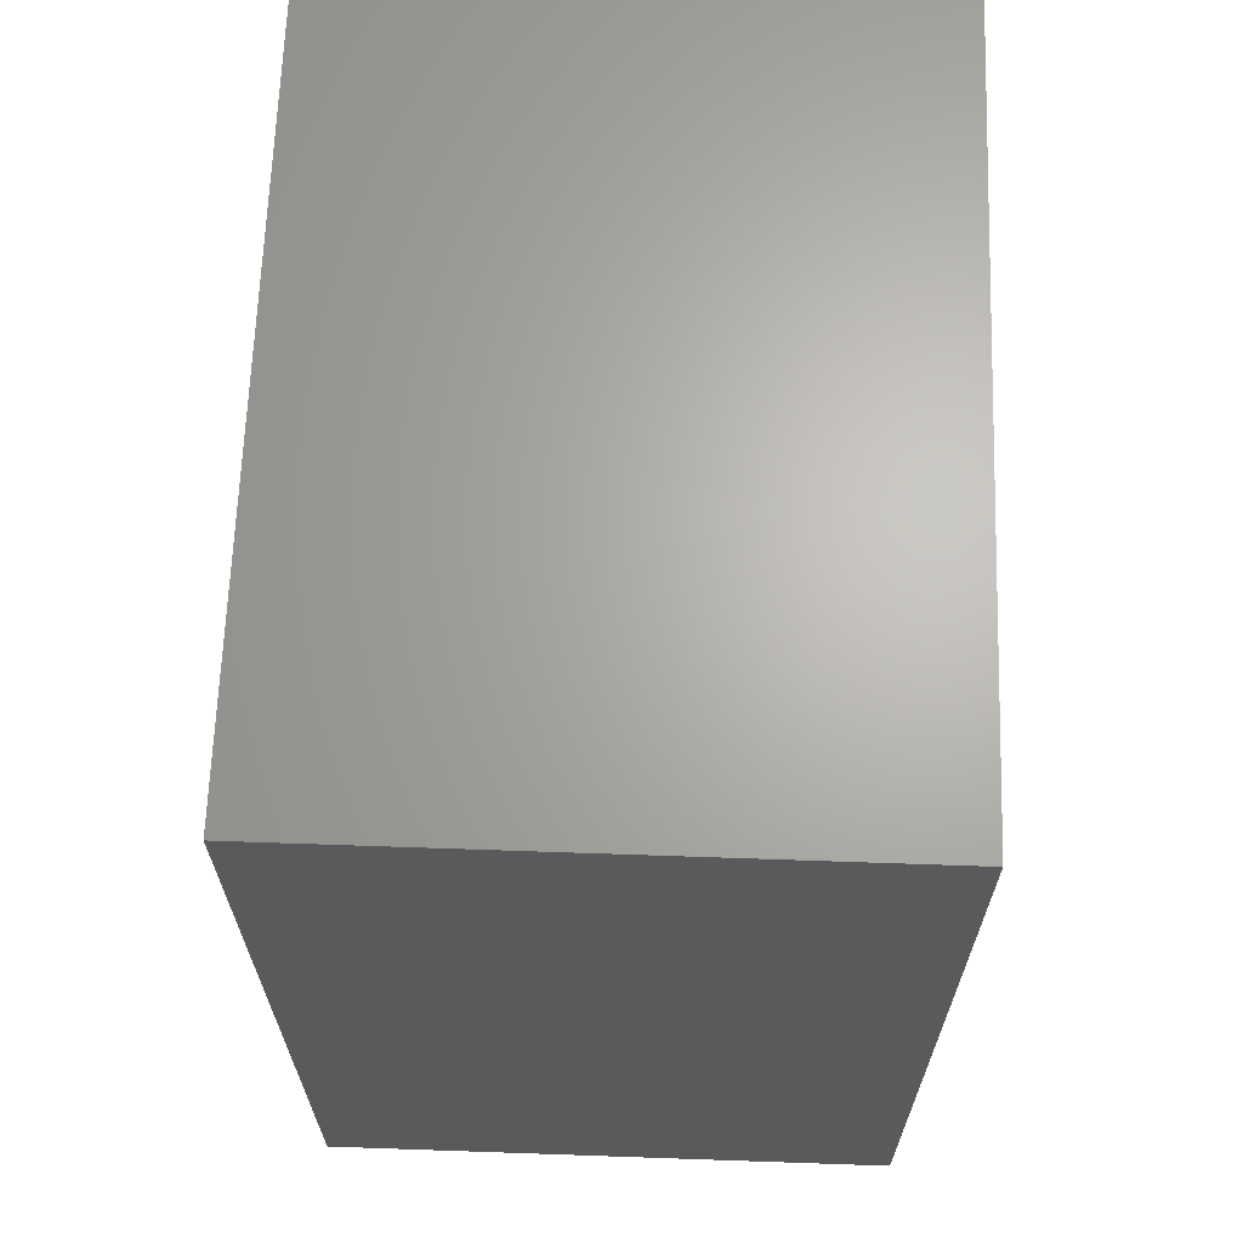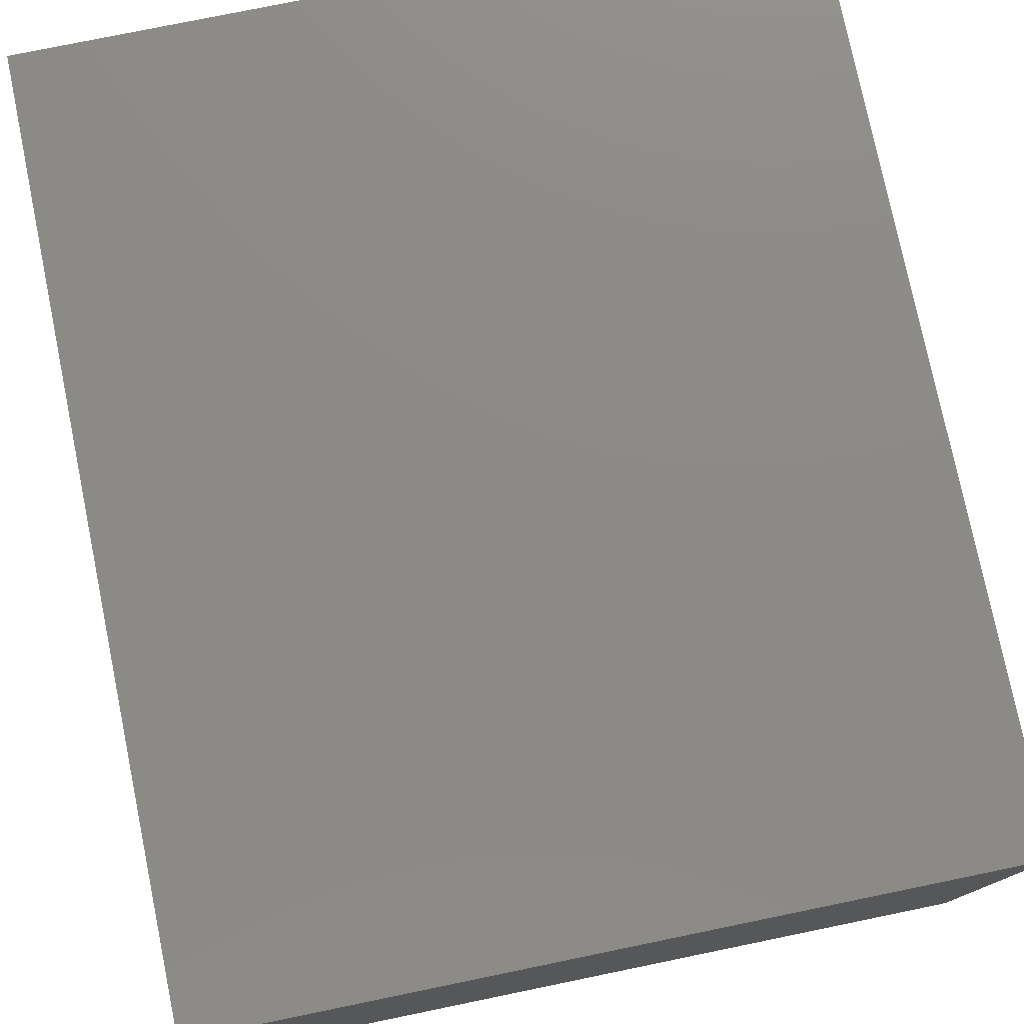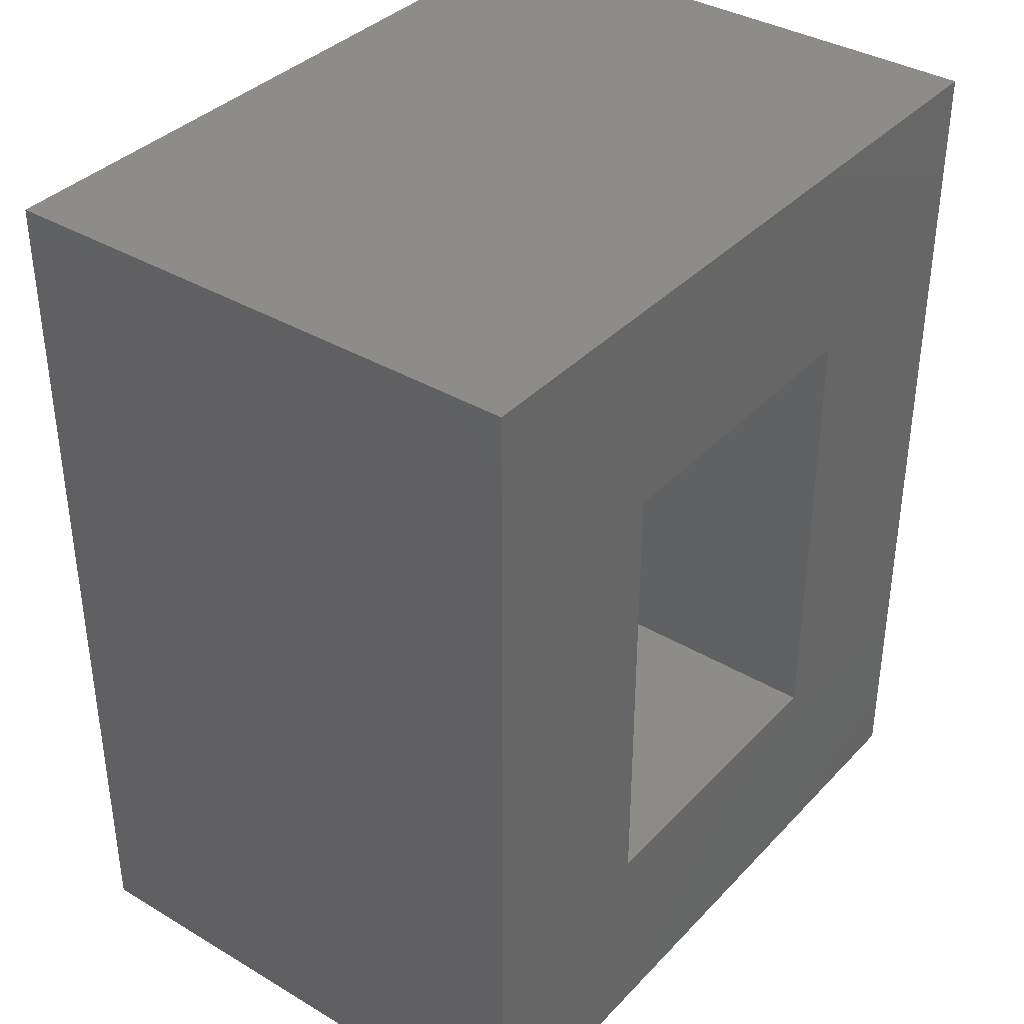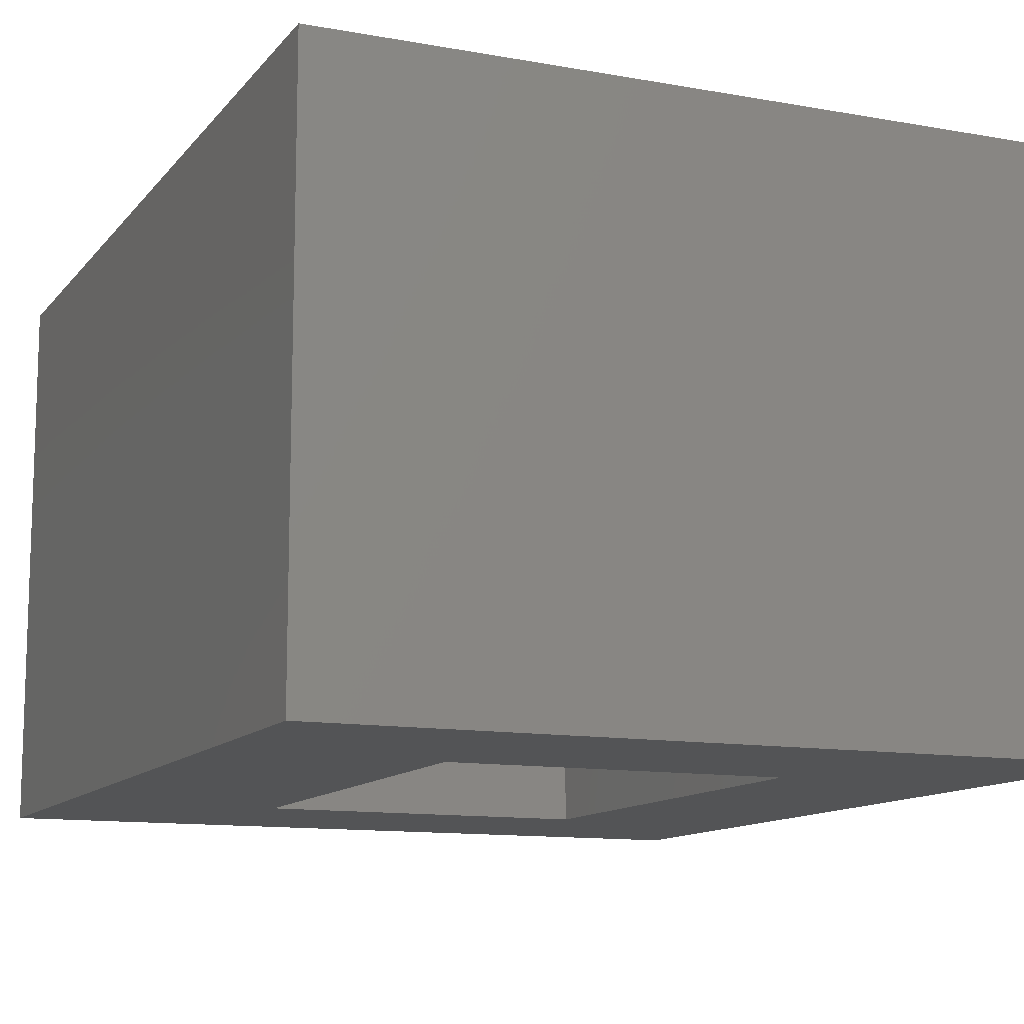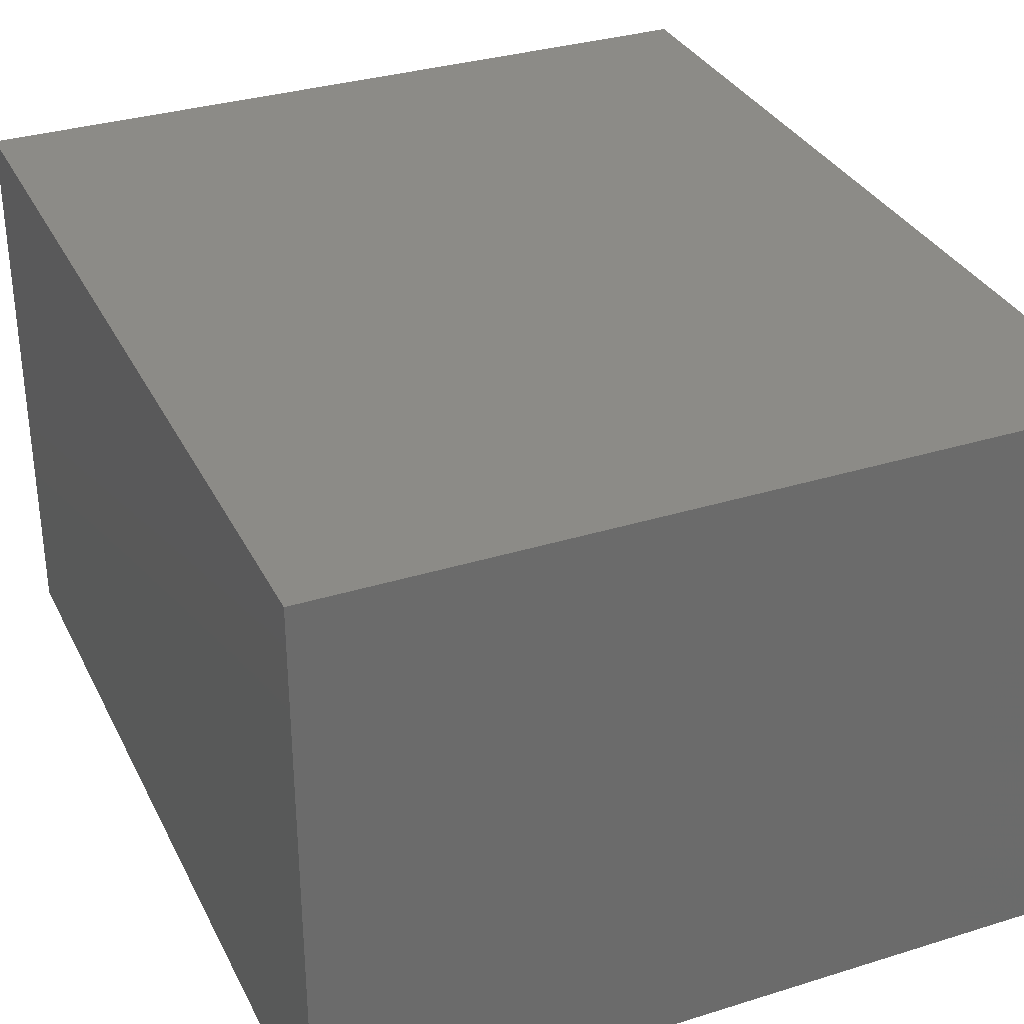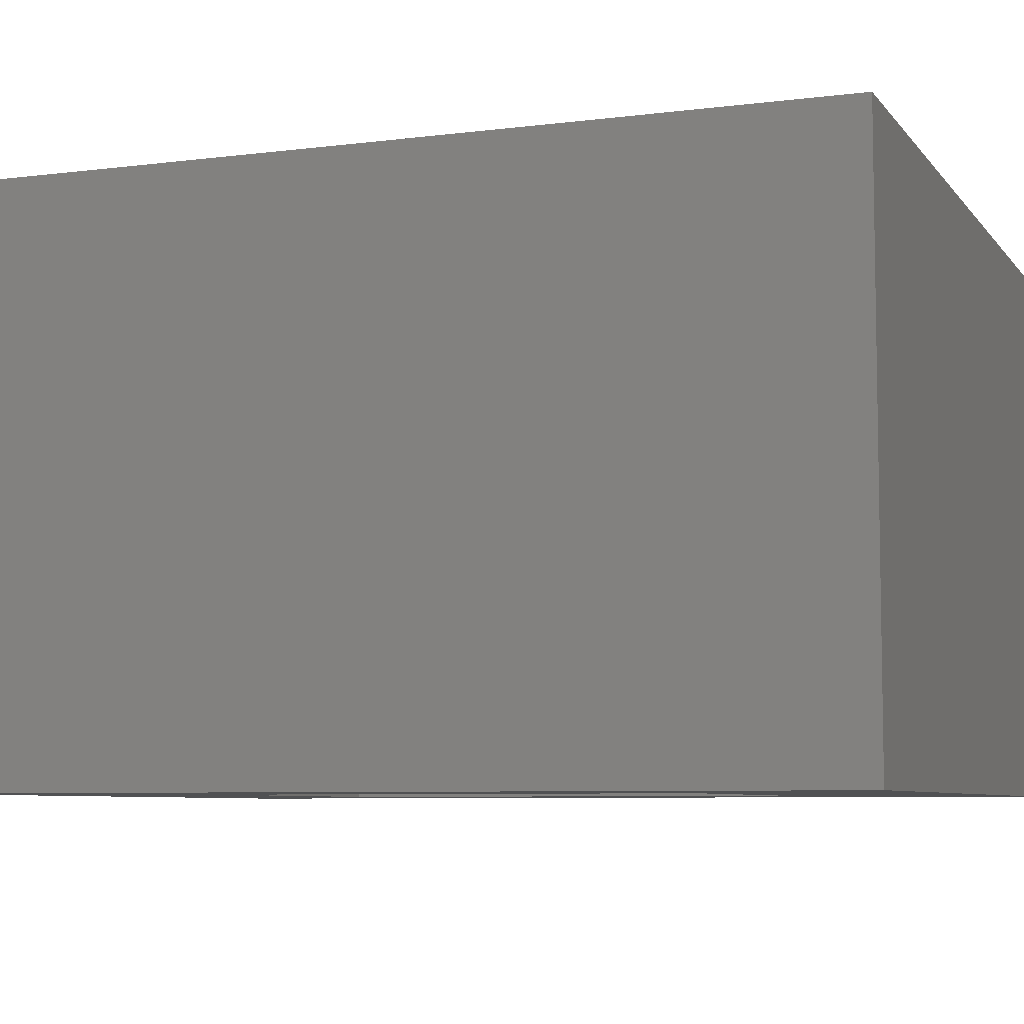
<metadata>
{"format":"stl","ext":"stl","renderer":"f3d","projection":"perspective","resolution":1024,"background":"white","views":[{"elev":65.9,"azim":92.0,"up":"+Z"},{"elev":77.4,"azim":168.4,"up":"+Y"},{"elev":37.0,"azim":-52.6,"up":"+Z"},{"elev":-11.9,"azim":-23.3,"up":"+Y"},{"elev":32.8,"azim":156.7,"up":"+Y"},{"elev":-6.8,"azim":110.5,"up":"+Y"}]}
</metadata>
<code>
# stl→obj: 16 verts, 28 faces
v 0.1094 0.5547 -0.1094
v -0.007812 0.5547 0.007812
v -0.3047 0.5547 -0.1094
v -0.1875 0.5547 0.007812
v -0.3047 0.5547 0.3828
v -0.1875 0.5547 0.2656
v 0.1094 0.5547 0.3828
v -0.007812 0.5547 0.2656
v -0.007812 0.7422 0.007812
v -0.007812 0.7422 0.2656
v -0.1875 0.7422 0.007812
v -0.1875 0.7422 0.2656
v 0.1094 0.8594 -0.1094
v 0.1094 0.8594 0.3828
v -0.3047 0.8594 -0.1094
v -0.3047 0.8594 0.3828
f 1 2 3
f 3 2 4
f 3 4 5
f 5 4 6
f 5 6 7
f 7 6 8
f 7 8 1
f 1 8 2
f 2 8 9
f 9 8 10
f 11 12 4
f 4 12 6
f 4 2 11
f 11 2 9
f 6 12 8
f 8 12 10
f 1 13 7
f 7 13 14
f 13 15 14
f 14 15 16
f 15 3 16
f 16 3 5
f 15 13 3
f 3 13 1
f 16 5 14
f 14 5 7
f 9 10 11
f 11 10 12

</code>
